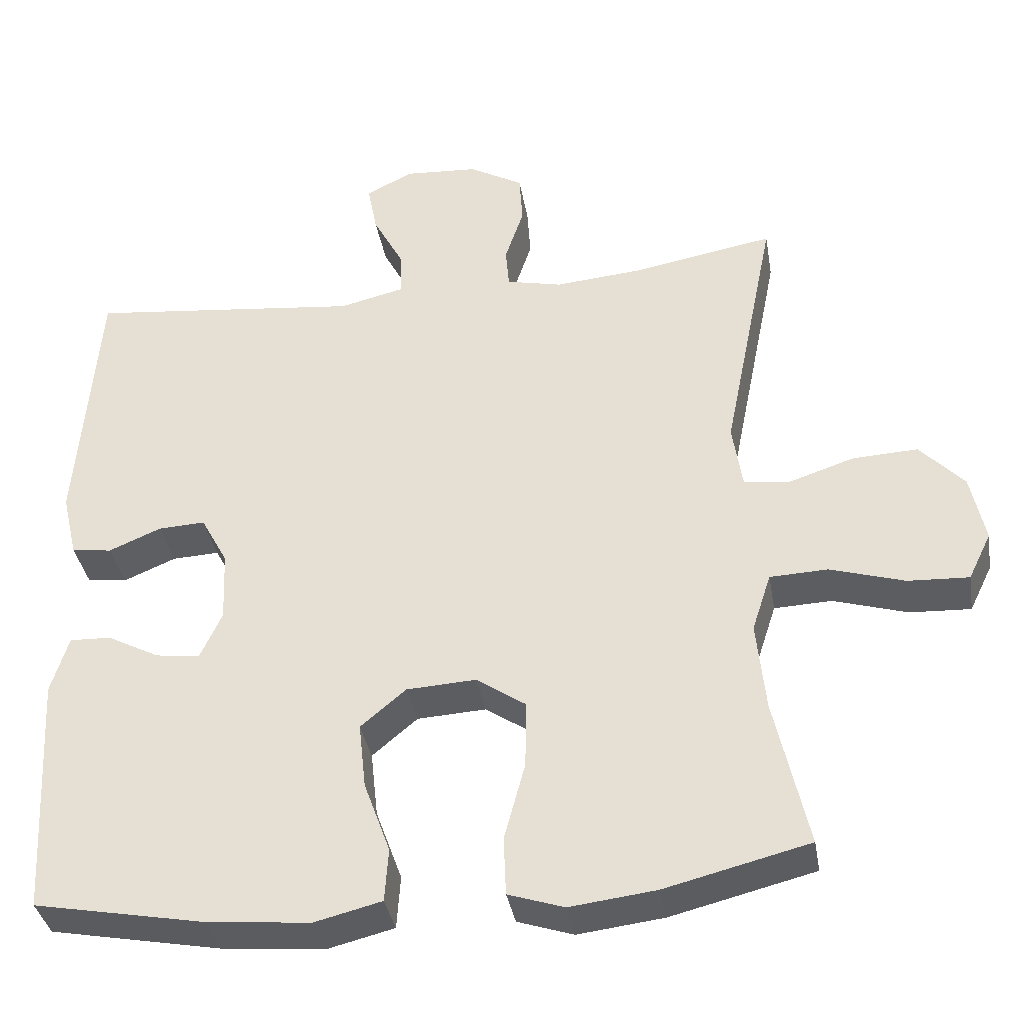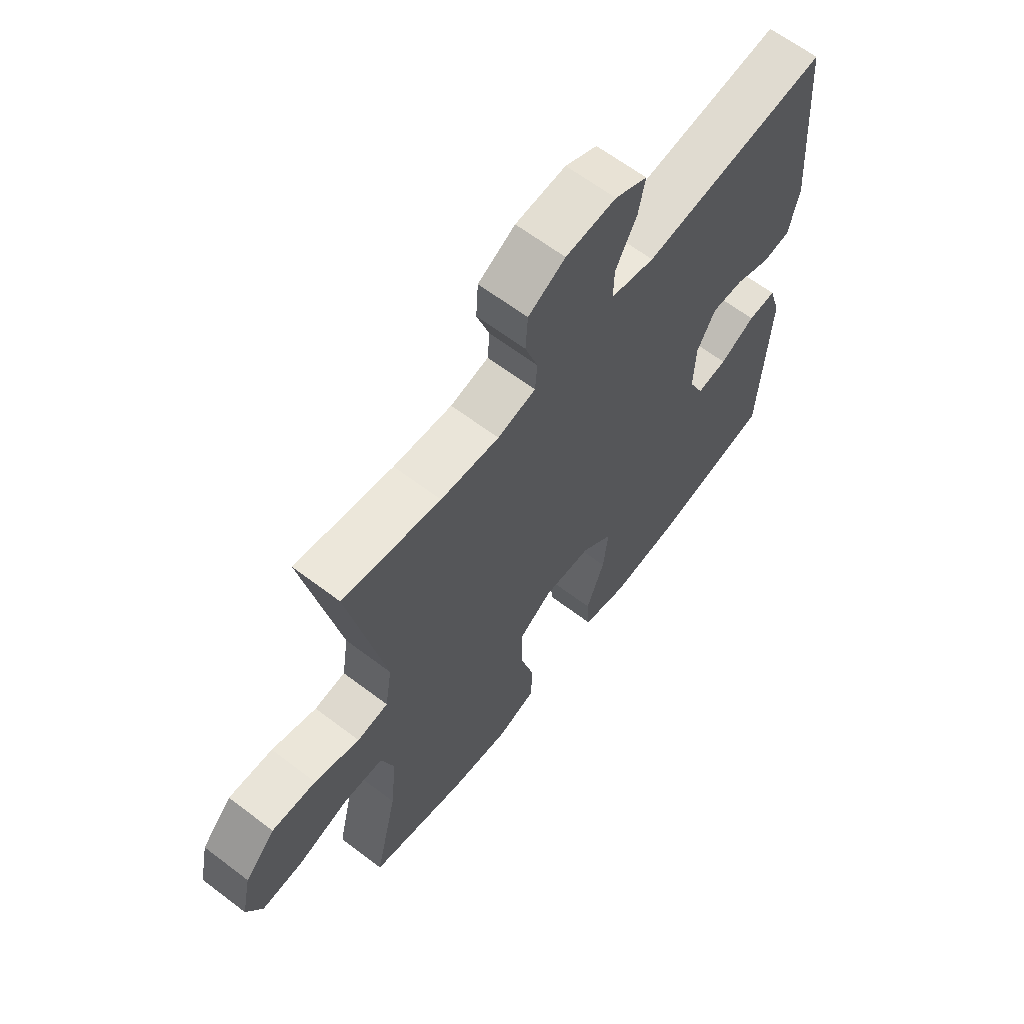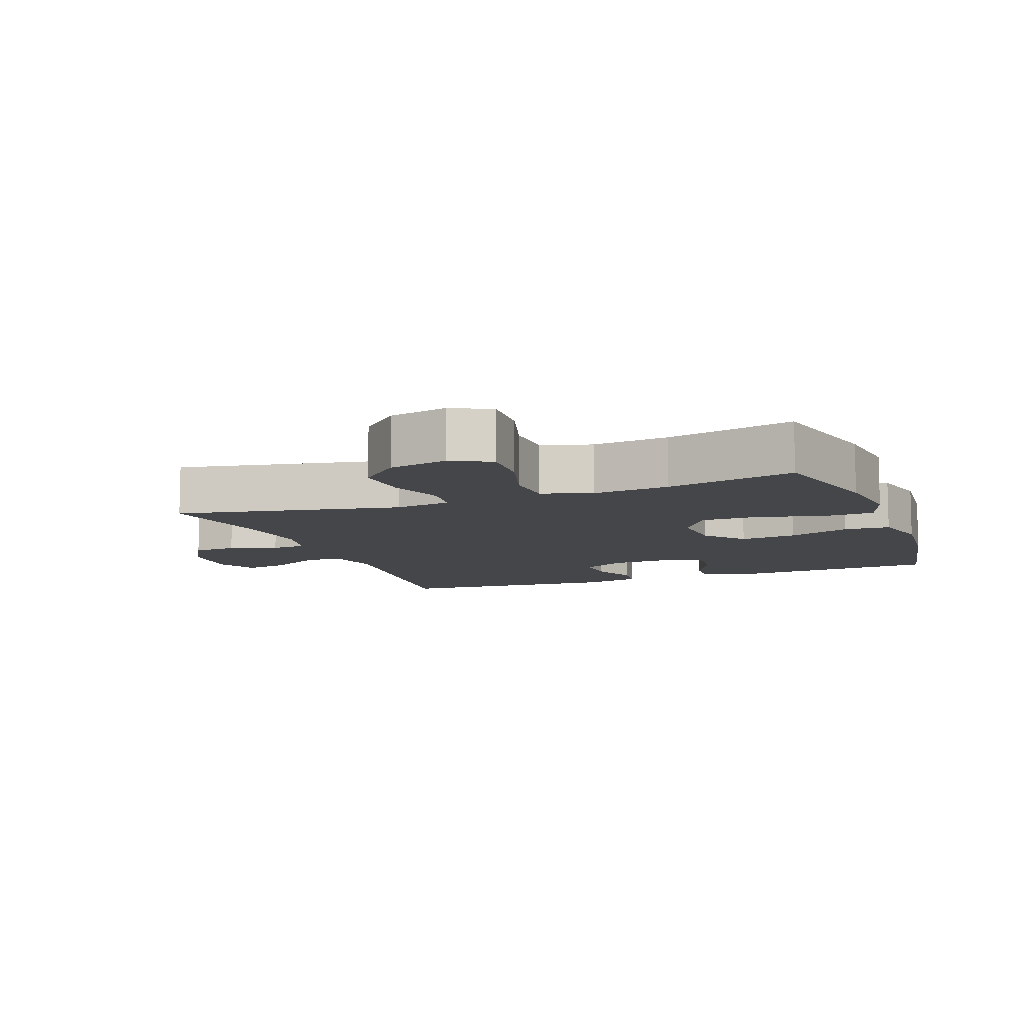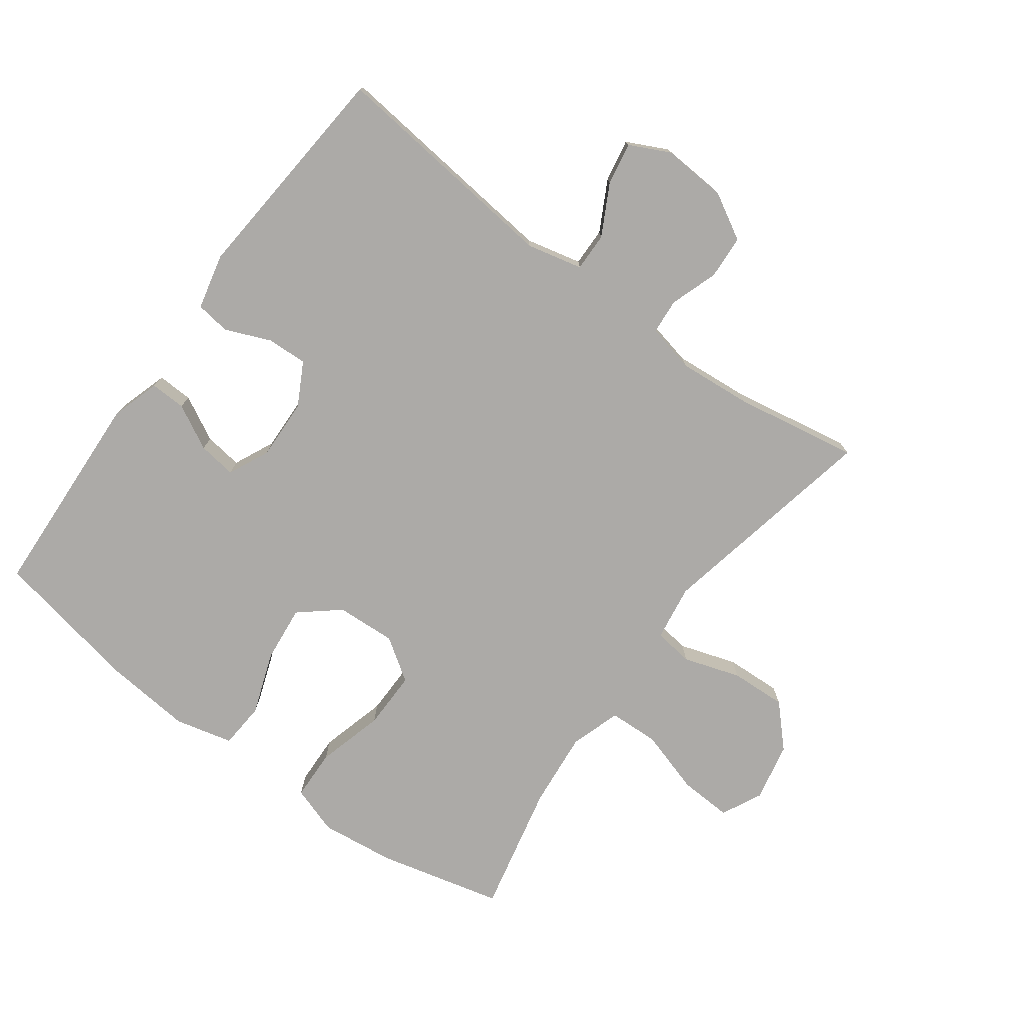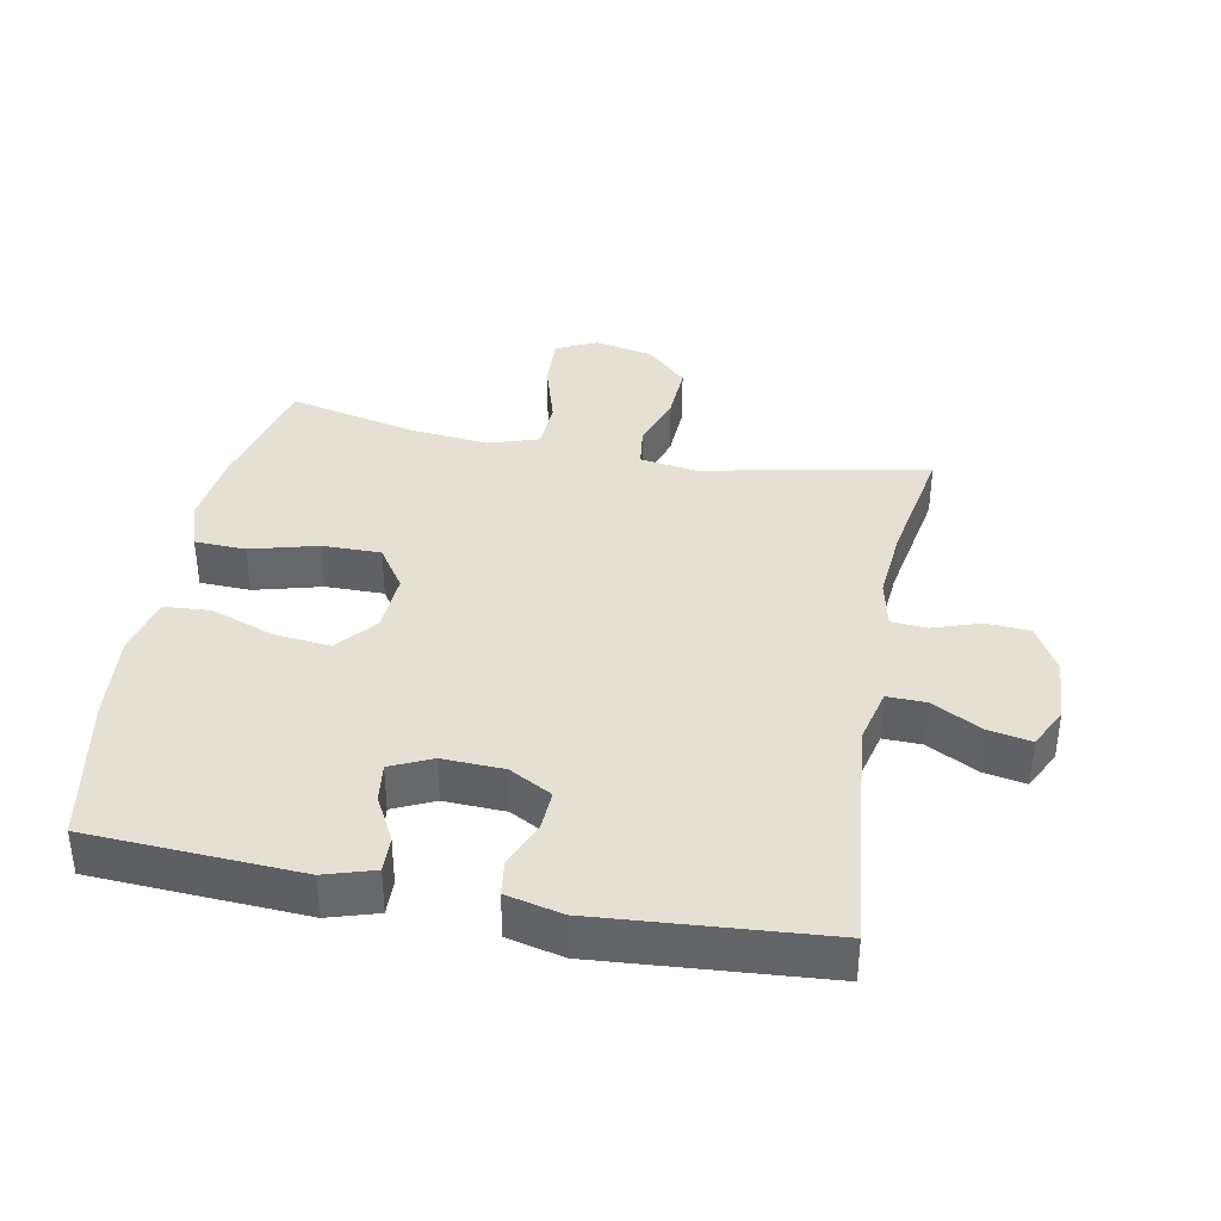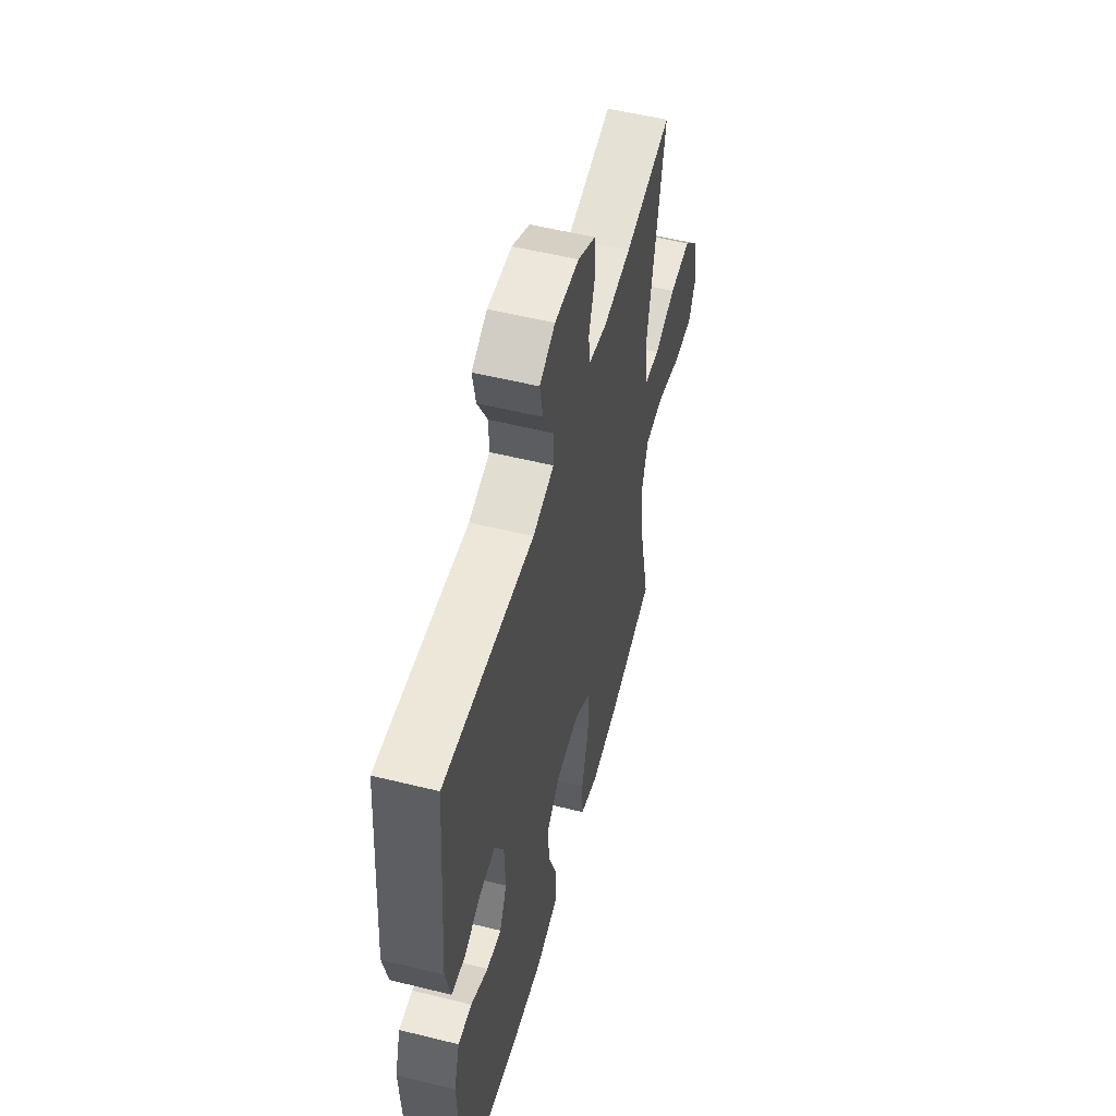
<metadata>
{"format":"obj","ext":"obj","renderer":"f3d","projection":"perspective","resolution":1024,"background":"white","views":[{"elev":-36.3,"azim":9.6,"up":"+Z"},{"elev":63.7,"azim":127.5,"up":"+Z"},{"elev":-9.5,"azim":110.7,"up":"+Y"},{"elev":-76.1,"azim":-36.5,"up":"+Y"},{"elev":38.1,"azim":-79.2,"up":"+Y"},{"elev":53.9,"azim":-75.2,"up":"+Z"}]}
</metadata>
<code>
o path5808
v 0.2822 0.0375 0.4504
v 0.167 0.0375 0.4403
v 0.09173 0.0375 0.457
v 0.08728 0.0375 0.5119
v 0.1124 0.0375 0.5866
v 0.108 0.0375 0.6554
v 0.03518 0.0375 0.6962
v -0.0641 0.0375 0.7023
v -0.1275 0.0375 0.6708
v -0.1147 0.0375 0.6042
v -0.07307 0.0375 0.5263
v -0.0718 0.0375 0.4663
v -0.1587 0.0375 0.4456
v -0.5268 0.0375 0.4847
v -0.5544 0.0375 0.1312
v -0.534 0.0375 0.04349
v -0.4798 0.0375 0.03635
v -0.4092 0.0375 0.06603
v -0.3458 0.0375 0.06904
v -0.3097 0.0375 0.002584
v -0.3059 0.0375 -0.09312
v -0.3354 0.0375 -0.1571
v -0.3952 0.0375 -0.1493
v -0.4652 0.0375 -0.1125
v -0.521 0.0375 -0.1107
v -0.5447 0.0375 -0.188
v -0.5268 0.0375 -0.5172
v -0.2954 0.0375 -0.5608
v -0.157 0.0375 -0.5734
v -0.06642 0.0375 -0.5509
v -0.0615 0.0375 -0.4788
v -0.09689 0.0375 -0.3813
v -0.1065 0.0375 -0.2924
v -0.04534 0.0375 -0.2409
v 0.04818 0.0375 -0.2356
v 0.1145 0.0375 -0.2802
v 0.114 0.0375 -0.3712
v 0.08575 0.0375 -0.4761
v 0.08884 0.0375 -0.5552
v 0.1642 0.0375 -0.5798
v 0.2803 0.0375 -0.5658
v 0.4749 0.0375 -0.5172
v 0.4296 0.0375 -0.3152
v 0.4173 0.0375 -0.1946
v 0.4429 0.0375 -0.1162
v 0.5209 0.0375 -0.1129
v 0.6216 0.0375 -0.1431
v 0.7037 0.0375 -0.1468
v 0.7345 0.0375 -0.08374
v 0.7153 0.0375 0.00804
v 0.6555 0.0375 0.07068
v 0.5682 0.0375 0.06636
v 0.4792 0.0375 0.03716
v 0.4178 0.0375 0.04514
v 0.4044 0.0375 0.1329
v 0.4749 0.0375 0.4847
v 0.2822 -0.0375 0.4504
v 0.167 -0.0375 0.4403
v 0.09173 -0.0375 0.457
v 0.08728 -0.0375 0.5119
v 0.1124 -0.0375 0.5866
v 0.108 -0.0375 0.6554
v 0.03518 -0.0375 0.6962
v -0.0641 -0.0375 0.7023
v -0.1275 -0.0375 0.6708
v -0.1147 -0.0375 0.6042
v -0.07307 -0.0375 0.5263
v -0.0718 -0.0375 0.4663
v -0.1587 -0.0375 0.4456
v -0.5268 -0.0375 0.4847
v -0.5544 -0.0375 0.1312
v -0.534 -0.0375 0.04349
v -0.4798 -0.0375 0.03635
v -0.4092 -0.0375 0.06603
v -0.3458 -0.0375 0.06904
v -0.3097 -0.0375 0.002584
v -0.3059 -0.0375 -0.09312
v -0.3354 -0.0375 -0.1571
v -0.3952 -0.0375 -0.1493
v -0.4652 -0.0375 -0.1125
v -0.521 -0.0375 -0.1107
v -0.5447 -0.0375 -0.188
v -0.5268 -0.0375 -0.5172
v -0.2954 -0.0375 -0.5608
v -0.157 -0.0375 -0.5734
v -0.06642 -0.0375 -0.5509
v -0.0615 -0.0375 -0.4788
v -0.09689 -0.0375 -0.3813
v -0.1065 -0.0375 -0.2924
v -0.04534 -0.0375 -0.2409
v 0.04818 -0.0375 -0.2356
v 0.1145 -0.0375 -0.2802
v 0.114 -0.0375 -0.3712
v 0.08575 -0.0375 -0.4761
v 0.08884 -0.0375 -0.5552
v 0.1642 -0.0375 -0.5798
v 0.2803 -0.0375 -0.5658
v 0.4749 -0.0375 -0.5172
v 0.4296 -0.0375 -0.3152
v 0.4173 -0.0375 -0.1946
v 0.4429 -0.0375 -0.1162
v 0.5209 -0.0375 -0.1129
v 0.6216 -0.0375 -0.1431
v 0.7037 -0.0375 -0.1468
v 0.7345 -0.0375 -0.08374
v 0.7153 -0.0375 0.00804
v 0.6555 -0.0375 0.07068
v 0.5682 -0.0375 0.06636
v 0.4792 -0.0375 0.03716
v 0.4178 -0.0375 0.04514
v 0.4044 -0.0375 0.1329
v 0.4749 -0.0375 0.4847
v 0.7037 0.0375 -0.1468
v 0.7037 0.0375 -0.1468
v 0.7345 0.0375 -0.08374
v 0.7153 0.0375 0.00804
v 0.6555 0.0375 0.07068
v 0.6216 0.0375 -0.1431
v 0.5682 0.0375 0.06636
v 0.5209 0.0375 -0.1129
v 0.4792 0.0375 0.03716
v 0.4429 0.0375 -0.1162
v 0.4429 0.0375 -0.1162
v 0.4178 0.0375 0.04514
v 0.4178 0.0375 0.04514
v 0.4749 0.0375 -0.5172
v 0.4749 0.0375 -0.5172
v 0.4296 0.0375 -0.3152
v 0.4173 0.0375 -0.1946
v 0.4044 0.0375 0.1329
v 0.4749 0.0375 0.4847
v 0.4749 0.0375 0.4847
v 0.2822 0.0375 0.4504
v 0.2803 0.0375 -0.5658
v 0.167 0.0375 0.4403
v 0.1642 0.0375 -0.5798
v 0.09173 0.0375 0.457
v 0.09173 0.0375 0.457
v 0.08884 0.0375 -0.5552
v 0.08884 0.0375 -0.5552
v 0.1145 0.0375 -0.2802
v 0.114 0.0375 -0.3712
v 0.04818 0.0375 -0.2356
v 0.08575 0.0375 -0.4761
v 0.08728 0.0375 0.5119
v 0.1124 0.0375 0.5866
v 0.108 0.0375 0.6554
v 0.03518 0.0375 0.6962
v -0.04534 0.0375 -0.2409
v -0.0641 0.0375 0.7023
v -0.1065 0.0375 -0.2924
v -0.06642 0.0375 -0.5509
v -0.06642 0.0375 -0.5509
v -0.0615 0.0375 -0.4788
v -0.09689 0.0375 -0.3813
v -0.07307 0.0375 0.5263
v -0.0718 0.0375 0.4663
v -0.0718 0.0375 0.4663
v -0.1275 0.0375 0.6708
v -0.1275 0.0375 0.6708
v -0.157 0.0375 -0.5734
v -0.1587 0.0375 0.4456
v -0.1147 0.0375 0.6042
v -0.2954 0.0375 -0.5608
v -0.3097 0.0375 0.002584
v -0.3059 0.0375 -0.09312
v -0.3354 0.0375 -0.1571
v -0.3354 0.0375 -0.1571
v -0.3458 0.0375 0.06904
v -0.3458 0.0375 0.06904
v -0.3952 0.0375 -0.1493
v -0.4092 0.0375 0.06603
v -0.4652 0.0375 -0.1125
v -0.4798 0.0375 0.03635
v -0.5268 0.0375 -0.5172
v -0.5268 0.0375 -0.5172
v -0.521 0.0375 -0.1107
v -0.521 0.0375 -0.1107
v -0.534 0.0375 0.04349
v -0.534 0.0375 0.04349
v -0.5268 0.0375 0.4847
v -0.5268 0.0375 0.4847
v -0.5447 0.0375 -0.188
v -0.5544 0.0375 0.1312
v 0.7037 -0.0375 -0.1468
v 0.7037 -0.0375 -0.1468
v 0.7345 -0.0375 -0.08374
v 0.7153 -0.0375 0.00804
v 0.6555 -0.0375 0.07068
v 0.6216 -0.0375 -0.1431
v 0.5682 -0.0375 0.06636
v 0.5209 -0.0375 -0.1129
v 0.4792 -0.0375 0.03716
v 0.4429 -0.0375 -0.1162
v 0.4429 -0.0375 -0.1162
v 0.4178 -0.0375 0.04514
v 0.4178 -0.0375 0.04514
v 0.4749 -0.0375 -0.5172
v 0.4749 -0.0375 -0.5172
v 0.4296 -0.0375 -0.3152
v 0.4173 -0.0375 -0.1946
v 0.4044 -0.0375 0.1329
v 0.4749 -0.0375 0.4847
v 0.4749 -0.0375 0.4847
v 0.2822 -0.0375 0.4504
v 0.2803 -0.0375 -0.5658
v 0.167 -0.0375 0.4403
v 0.1642 -0.0375 -0.5798
v 0.09173 -0.0375 0.457
v 0.09173 -0.0375 0.457
v 0.08884 -0.0375 -0.5552
v 0.08884 -0.0375 -0.5552
v 0.1145 -0.0375 -0.2802
v 0.114 -0.0375 -0.3712
v 0.04818 -0.0375 -0.2356
v 0.08575 -0.0375 -0.4761
v 0.08728 -0.0375 0.5119
v 0.1124 -0.0375 0.5866
v 0.108 -0.0375 0.6554
v 0.03518 -0.0375 0.6962
v -0.04534 -0.0375 -0.2409
v -0.0641 -0.0375 0.7023
v -0.1065 -0.0375 -0.2924
v -0.06642 -0.0375 -0.5509
v -0.06642 -0.0375 -0.5509
v -0.0615 -0.0375 -0.4788
v -0.09689 -0.0375 -0.3813
v -0.07307 -0.0375 0.5263
v -0.0718 -0.0375 0.4663
v -0.0718 -0.0375 0.4663
v -0.1275 -0.0375 0.6708
v -0.1275 -0.0375 0.6708
v -0.157 -0.0375 -0.5734
v -0.1587 -0.0375 0.4456
v -0.1147 -0.0375 0.6042
v -0.2954 -0.0375 -0.5608
v -0.3097 -0.0375 0.002584
v -0.3059 -0.0375 -0.09312
v -0.3354 -0.0375 -0.1571
v -0.3354 -0.0375 -0.1571
v -0.3458 -0.0375 0.06904
v -0.3458 -0.0375 0.06904
v -0.3952 -0.0375 -0.1493
v -0.4092 -0.0375 0.06603
v -0.4652 -0.0375 -0.1125
v -0.4798 -0.0375 0.03635
v -0.5268 -0.0375 -0.5172
v -0.5268 -0.0375 -0.5172
v -0.521 -0.0375 -0.1107
v -0.521 -0.0375 -0.1107
v -0.534 -0.0375 0.04349
v -0.534 -0.0375 0.04349
v -0.5268 -0.0375 0.4847
v -0.5268 -0.0375 0.4847
v -0.5447 -0.0375 -0.188
v -0.5544 -0.0375 0.1312
f 238 221 237
f 244 241 253
f 193 192 191
f 256 244 253
f 207 215 202
f 192 190 191
f 209 237 215
f 218 228 217
f 249 255 245
f 244 256 246
f 188 191 190
f 205 202 203
f 243 247 239
f 229 237 209
f 227 233 226
f 188 190 187
f 245 255 243
f 253 241 234
f 201 213 200
f 241 237 234
f 209 215 207
f 217 229 209
f 228 220 235
f 239 223 238
f 220 228 218
f 238 223 221
f 233 227 236
f 213 214 200
f 236 227 223
f 226 233 224
f 196 215 213
f 205 207 202
f 214 216 206
f 247 243 255
f 236 239 247
f 200 206 198
f 246 256 251
f 196 213 194
f 239 236 223
f 202 215 196
f 217 228 229
f 208 216 211
f 187 190 185
f 194 213 201
f 234 237 229
f 222 235 220
f 194 192 193
f 237 221 215
f 200 214 206
f 219 220 218
f 206 216 208
f 196 194 193
f 231 235 222
f 191 188 189
f 114 49 105 186
f 49 50 106 105
f 50 51 107 106
f 47 48 104 103
f 51 52 108 107
f 46 47 103 102
f 52 53 109 108
f 123 46 102 195
f 53 125 197 109
f 127 43 99 199
f 44 45 101 100
f 43 44 100 99
f 55 132 204 111
f 54 55 111 110
f 56 1 57 112
f 41 42 98 97
f 1 2 58 57
f 40 41 97 96
f 2 138 210 58
f 140 40 96 212
f 36 37 93 92
f 35 36 92 91
f 38 39 95 94
f 37 38 94 93
f 4 5 61 60
f 5 6 62 61
f 6 7 63 62
f 3 4 60 59
f 34 35 91 90
f 7 8 64 63
f 33 34 90 89
f 153 31 87 225
f 31 32 88 87
f 11 158 230 67
f 8 160 232 64
f 29 30 86 85
f 12 13 69 68
f 10 11 67 66
f 9 10 66 65
f 32 33 89 88
f 28 29 85 84
f 20 21 77 76
f 21 168 240 77
f 170 20 76 242
f 22 23 79 78
f 18 19 75 74
f 23 24 80 79
f 17 18 74 73
f 176 28 84 248
f 24 178 250 80
f 180 17 73 252
f 13 182 254 69
f 25 26 82 81
f 15 16 72 71
f 26 27 83 82
f 14 15 71 70
f 166 165 149
f 172 181 169
f 121 119 120
f 184 181 172
f 135 130 143
f 120 119 118
f 137 143 165
f 146 145 156
f 177 173 183
f 172 174 184
f 116 118 119
f 133 131 130
f 171 167 175
f 157 137 165
f 155 154 161
f 116 115 118
f 173 171 183
f 181 162 169
f 129 128 141
f 169 162 165
f 137 135 143
f 145 137 157
f 156 163 148
f 167 166 151
f 148 146 156
f 166 149 151
f 161 164 155
f 141 128 142
f 164 151 155
f 154 152 161
f 124 141 143
f 133 130 135
f 142 134 144
f 175 183 171
f 164 175 167
f 128 126 134
f 174 179 184
f 124 122 141
f 167 151 164
f 130 124 143
f 145 157 156
f 136 139 144
f 115 113 118
f 122 129 141
f 162 157 165
f 150 148 163
f 122 121 120
f 165 143 149
f 128 134 142
f 147 146 148
f 134 136 144
f 124 121 122
f 159 150 163
f 119 117 116

</code>
